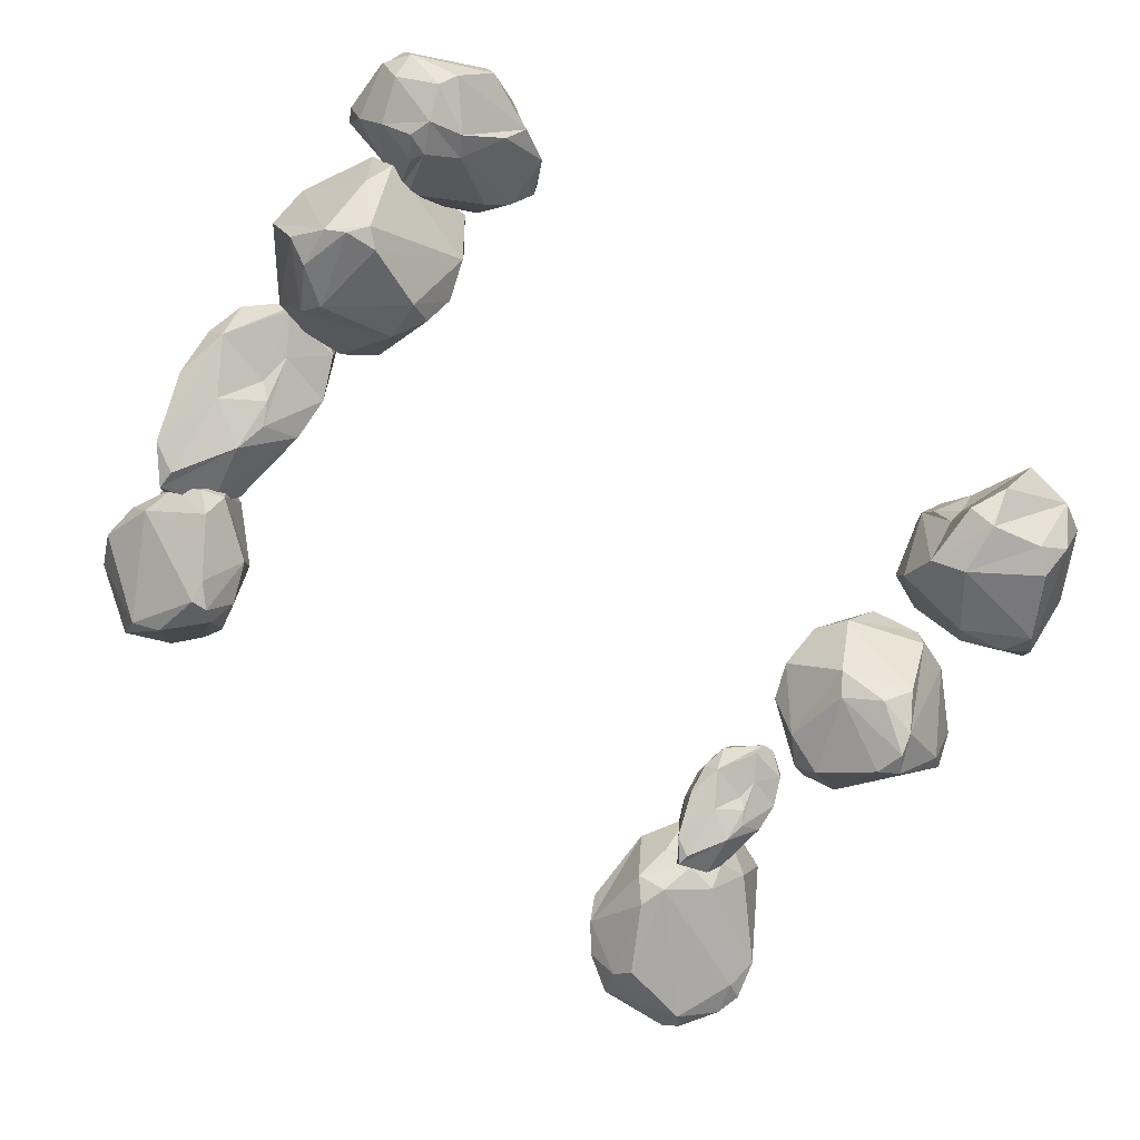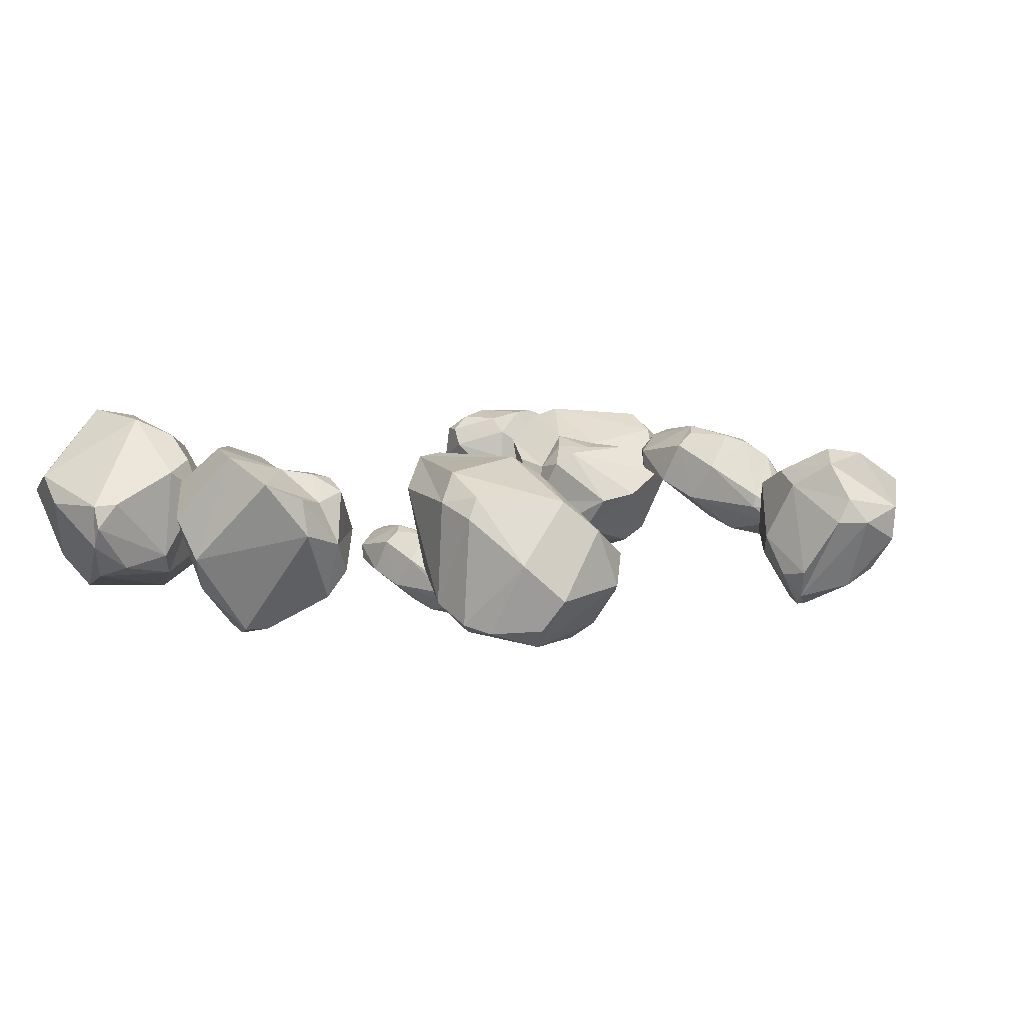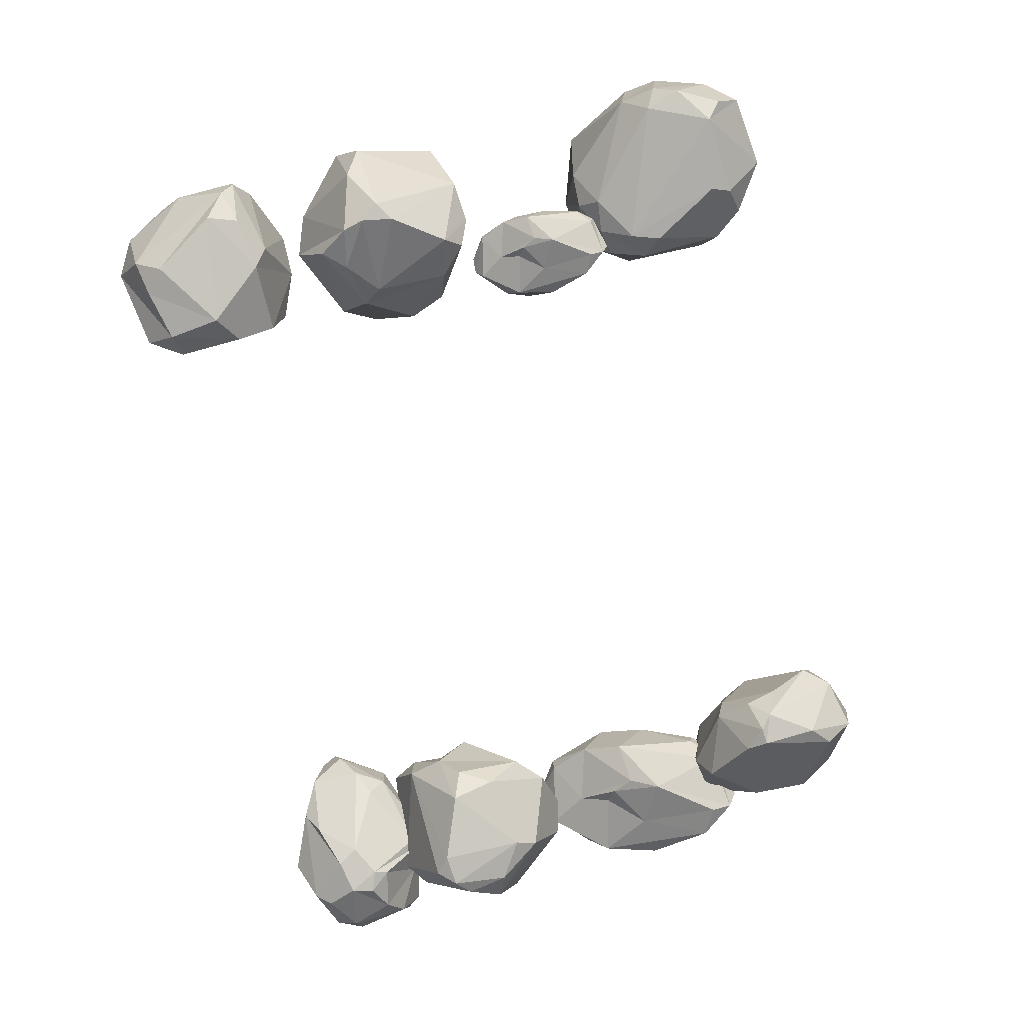
<metadata>
{"format":"obj","ext":"obj","renderer":"f3d","projection":"perspective","resolution":1024,"background":"white","views":[{"elev":-71.7,"azim":144.7,"up":"+Y"},{"elev":5.7,"azim":-51.5,"up":"+Y"},{"elev":-77.4,"azim":-74.0,"up":"+Y"}]}
</metadata>
<code>
v -138.3 40.63 1.919
v -129.8 33.61 9.926
v -123 37.78 -27.27
v -106.1 25.51 -36.01
v -170.5 38.74 8.298
v -134.8 39.34 -17.34
v -138.4 13.35 16.2
v -169.6 51.88 -18.78
v -138.3 50.06 -46.21
v -134.1 -9.282 6.013
v -142.7 26.7 -59.37
v -116.9 -5.15 -35.12
v -121.7 -11.65 -27.24
v -134.9 -16.88 -37.29
v -172.2 -4.524 -26.75
v -157.7 -21.99 -17.03
v -126.8 39.9 -8.856
v -127.5 38.54 1.552
v -147.9 42.76 -5.551
v -108.5 15.79 -3.869
v -122.1 44.76 -43.93
v -173.8 48.92 -8.365
v -103.4 18.03 -18.68
v -118.7 -0.3855 0.6577
v -155.8 32.2 13.58
v -113.7 20.7 -48.3
v -129 1.361 11.75
v -154.7 17.82 15.36
v -125.4 37.55 -54.08
v -172 37.56 -38.13
v -180.5 24.25 -31.69
v -158.9 22.21 -53.61
v -143.1 -12.55 -46.21
v -180.4 8.203 -20.81
v -143.7 14.55 -59.39
v -149.7 -22.05 -12.46
v -150.6 -21.28 -33.29
v -152.6 -24.53 -24.51
v -142.5 29.91 9.977
v -125.2 38.68 112.9
v -120.9 29.06 108.6
v -115.2 23.87 117.8
v -165 47.85 98.47
v -101.8 3.653 119.9
v -165.9 16.42 132
v -131.2 2.858 65.48
v -118.7 -5.175 71.63
v -109.6 -13.1 94.67
v -123.9 -15.29 121.5
v -158.1 -7.523 134.1
v -168.9 0.3688 94.73
v -167.3 -8.974 118.3
v -131.4 -7.026 73.69
v -163.6 -9.904 104.4
v -136.4 52.09 103.4
v -133.1 45.33 114.5
v -120.3 35.87 86.28
v -146.9 37.96 135.1
v -122.6 17.62 142.9
v -137.9 27.53 144
v -141.3 52.59 72.06
v -99.09 13.35 112.9
v -100.6 18.47 80.49
v -130.6 43.06 60.35
v -127.6 6.659 145
v -148.1 51.31 68.3
v -103.3 -5.125 87.09
v -110.4 1.537 131.6
v -169 39.93 113
v -171.6 37.36 99.04
v -156 3.506 142.7
v -112.6 21.57 63.42
v -120.5 -9.398 129.2
v -172.9 32.18 112.9
v -152.4 -14.53 127.9
v -157.6 40.08 70.43
v -107.8 2.054 73.3
v -113.7 -12.01 83.7
v -171 -6.26 108.8
v -144.1 8.867 66.6
v -121.3 -5.198 37.69
v -117.8 -1.713 34.69
v -119.4 1.3 26.95
v -124.6 -8.629 68.29
v -115.2 9.658 13.95
v -133 9.092 50.13
v -100.9 5.408 50.51
v -99.84 8.935 39.23
v -105.5 14.56 23.96
v -117.5 19.43 22.34
v -129.4 19.41 39.65
v -118.1 12.01 61.76
v -125.2 18.74 50.45
v -102.7 10.71 45.6
v -119.4 17.34 53
v -121.6 -11.55 50.62
v -124.2 -7.493 43.21
v -110.5 -7.314 43.74
v -133.2 -1.091 42.47
v -129 7.353 21
v -133.5 4.001 31.76
v -111.3 -15.1 64.77
v -113.4 4.439 16.93
v -102.6 -1.455 30.47
v -103.9 -12.87 60.59
v -129.4 12.7 20.83
v -111 -14.58 69.86
v -102.6 9.82 24.67
v -120.7 12.43 14.36
v -129.6 -3.248 63.77
v -124.7 -3.584 69.71
v -133.4 15.43 37.73
v -99.05 -4.107 44.29
v -120.4 17.52 18.84
v -129.3 0.3573 64.43
v -125.2 21.44 37
v -112.2 -8.872 72.26
v -99.31 5.331 33.73
v -102.4 13.04 30.51
v -122.8 16.67 56.55
v -104.5 3.631 59
v -121.8 44.46 -107.3
v -118.8 47.04 -94.33
v -119.1 11.52 -107.9
v -117.1 -5.258 -92.76
v -144.6 63.24 -121.8
v -124.3 25.53 -111.9
v -137.1 53.07 -82.05
v -140.9 40.64 -141.4
v -125.7 2.763 -132.9
v -151.4 38.65 -67.15
v -147.3 -10.83 -123.5
v -145.2 -4.71 -76.34
v -151.3 3.345 -71.31
v -166.3 -0.9975 -78.94
v -182.3 25.8 -105
v -181.6 25.81 -80.29
v -116.4 29.92 -104.5
v -115.6 39.32 -99.82
v -128.8 42.08 -117.3
v -118.5 23.07 -74.63
v -117.3 -2.745 -118.9
v -143.7 51.26 -137.6
v -116.6 8.025 -79.11
v -135.6 28.84 -66.91
v -137.4 60.86 -106.6
v -128.4 -13.84 -98.42
v -139.5 43.34 -69.76
v -145.9 59.77 -94.89
v -126.6 -11.58 -119.5
v -156.3 22.04 -139.8
v -169.9 29.28 -132.5
v -160.6 0.3645 -127.3
v -171.1 -4.951 -90.16
v -178.3 36.53 -116.6
v -156.2 -12.33 -115.3
v -175 26.6 -73.96
v -179.6 8.404 -83.1
v -181.3 16.61 -78.47
v -130.3 51.79 -98.85
v 139.5 24.01 -87.39
v 107.3 29.03 -97.16
v 126 0.6071 -114.9
v 168.2 28.78 -97.42
v 107.1 49.67 -103.3
v 168.3 33.83 -99.03
v 130.3 -2.181 -122.9
v 152.9 48.12 -100.2
v 170.7 25.28 -103.1
v 170.1 15.03 -125.6
v 98.31 29.1 -128.8
v 148.4 -0.9443 -133.2
v 128.7 45.48 -132.9
v 144.5 37.97 -137.6
v 134.2 14.99 -89.86
v 131.8 25.92 -86.76
v 138.2 -2.194 -108.5
v 150.8 20.93 -94.18
v 107.4 20.08 -103
v 139.5 40.29 -95.21
v 141.1 0.6171 -103.7
v 98.71 26.49 -108
v 127.3 52.29 -102.6
v 162.3 40.83 -96.61
v 165.7 12.1 -103.5
v 157.5 2.159 -108.2
v 146.6 -3.719 -111.9
v 92.75 36.15 -115
v 108 42.61 -97.88
v 93.55 44.23 -118.4
v 163.2 4.022 -125.6
v 143.4 -4.807 -120.4
v 99.52 50.54 -115.9
v 114.3 53.48 -116.2
v 139.9 52.73 -105
v 115.8 10.25 -130
v 96.47 43.96 -124.9
v 162.4 38.58 -124.4
v 144.2 3.072 -139.5
v 110.7 20.36 -136.1
v 170.3 25.72 -122.4
v 133.2 17.25 -146.7
v 119.3 38.54 -139.4
v 165.7 21.78 -133
v 135.8 29.88 -145.4
v 138.3 16.69 -88.59
v 163.1 10.54 -134.9
v 107.4 37 -59.64
v 98.5 28.1 -54.45
v 131.3 35.87 -36.88
v 136.8 22.78 -19.16
v 110.5 38.25 -92.34
v 124.9 37.62 -50.8
v 97.92 8.409 -66.05
v 134 54.36 -82.63
v 151.7 52.08 -44.95
v 109.8 -13.19 -60.85
v 168.9 31.18 -47.25
v 143.5 -6.231 -32.24
v 138.3 -13 -39.65
v 152.3 -15.35 -49.77
v 150.7 0.04024 -87.32
v 140.1 -20.09 -77.73
v 114.6 36.19 -45.62
v 105.1 33.68 -49.39
v 116.8 41.15 -66.49
v 108.4 9.631 -31.58
v 145.8 44.63 -30.56
v 125.7 50.69 -89.89
v 120.7 13 -22.25
v 109.3 -5.633 -43.88
v 102.4 29.39 -80.37
v 151.3 20.45 -23.32
v 101.4 -4 -56.82
v 102.5 14.88 -81
v 157.5 39.16 -31.39
v 155.1 42.86 -80.43
v 153.4 29.99 -91.49
v 168.5 28.02 -64.74
v 162.4 -9.035 -54.6
v 145.4 12.87 -95.9
v 171 19.33 -49.15
v 133.6 -21.65 -71.48
v 153.5 -18.28 -66.23
v 146.2 -22.3 -70.95
v 102.5 25.98 -66.9
v 134.4 7.529 9.012
v 139.8 12.92 4.366
v 137.3 17.57 -7.588
v 129.3 2.227 56.31
v 143.9 30.49 -27.68
v 116.3 29.61 28.24
v 165.9 23.92 28.82
v 167.6 29.37 11.38
v 158.8 38.06 -12.22
v 140.2 45.59 -14.71
v 121.9 45.56 12.04
v 139.3 34.13 46.21
v 128.4 44.53 28.73
v 163.1 32.11 21.23
v 137.4 42.36 32.67
v 133.9 -2.291 29
v 130 3.982 17.54
v 151.1 4.259 18.36
v 116 13.88 16.39
v 122.5 26.93 -16.78
v 115.6 21.75 -0.1514
v 149.9 -7.778 50.85
v 146.7 22.42 -23.07
v 163.3 13.31 -2.157
v 161.3 -4.332 44.4
v 121.9 35.19 -17.06
v 150.3 -6.978 58.72
v 163.4 30.74 -11.12
v 135.3 34.77 -27.04
v 121.6 10.54 49.32
v 129.1 10.02 58.49
v 115.7 39.41 9.077
v 168.8 9.215 19.21
v 135.8 42.65 -20.12
v 122 16.11 50.34
v 128.4 48.69 7.942
v 148.5 1.85 62.44
v 168.4 23.8 2.893
v 163.6 35.72 -2.084
v 132.1 41.32 38.16
v 160.4 21.17 41.95
v 147.3 26.51 75.4
v 147.8 22.93 62.32
v 125.6 33.07 80.82
v 112.3 30.02 69.91
v 156.8 11.49 94.44
v 134.5 28.77 83.91
v 145.5 1.327 58.55
v 145.3 26.03 114
v 121.9 39.66 107
v 129.9 -15.58 54.54
v 106 18.99 110.8
v 103.4 -0.966 67.83
v 106.6 -9.328 64.64
v 101.2 -18.05 78.64
v 119.5 -23.12 103.2
v 115.9 -33.57 81.52
v 138.3 31.53 73.24
v 144.1 29 67.12
v 145.5 25.32 87.51
v 128.5 17.31 49.55
v 118 41.24 92.19
v 151.3 20.72 109.9
v 119.4 22.79 55.36
v 127.1 -1.214 49.26
v 154.6 11.08 78.57
v 104.6 24.08 81.34
v 136.4 -4.93 50.71
v 149.9 -1.15 72.29
v 109.8 34.71 98.45
v 128.6 14.66 122.8
v 129.1 -0.9263 121.1
v 110.9 8.091 117.8
v 99.03 -16.6 91.2
v 129.6 -15.96 109.6
v 101.5 8.061 107.8
v 117.1 -30.94 73
v 105 -28.48 86.3
v 109.4 -33 81.51
v 148.9 14.69 70.4
f 18 1 2
f 1 17 19
f 17 6 19
f 17 18 3
f 2 1 39
f 6 17 3
f 3 18 4
f 18 2 20
f 2 39 7
f 1 19 39
f 6 3 21
f 3 4 21
f 20 2 7
f 39 19 5
f 4 18 23
f 18 20 23
f 5 19 22
f 19 6 8
f 6 21 8
f 20 24 23
f 7 39 25
f 39 5 25
f 22 19 8
f 21 9 8
f 9 21 29
f 21 4 29
f 24 20 27
f 20 7 27
f 7 28 10
f 7 25 28
f 25 5 28
f 8 9 30
f 9 29 30
f 29 4 26
f 4 23 12 26
f 12 23 24
f 24 27 10
f 27 7 10
f 29 26 11
f 12 24 13
f 24 10 13
f 30 29 11
f 28 5 34
f 5 22 34
f 22 8 30
f 22 30 31
f 30 11 32
f 11 26 35
f 35 26 33
f 13 10 36
f 22 31 34
f 31 30 32
f 32 11 35
f 26 12 33
f 10 28 36
f 12 13 14
f 13 36 38
f 28 34 16
f 34 31 15
f 31 32 15
f 12 14 33
f 13 38 14
f 28 16 36
f 15 32 37
f 32 35 37
f 33 14 37
f 34 15 16
f 35 33 37
f 14 38 37
f 36 16 38
f 38 16 37
f 16 15 37
f 18 17 1
f 55 40 57
f 40 41 57
f 41 40 42
f 40 56 42
f 42 56 60
f 56 55 58
f 56 58 60
f 55 57 61
f 63 57 41
f 42 60 59
f 58 55 43
f 61 57 64
f 64 57 63
f 41 42 62
f 42 59 62
f 58 43 69
f 43 55 66
f 66 55 61
f 63 41 62
f 62 59 44
f 64 63 72
f 63 62 44
f 59 60 65
f 61 64 66
f 72 63 77
f 63 44 67
f 44 59 68
f 59 65 68
f 60 58 71
f 58 69 45
f 43 66 70
f 77 63 67
f 44 68 73
f 65 60 71
f 69 74 45
f 69 43 70
f 70 66 76
f 66 64 76
f 68 65 73
f 58 45 71
f 69 70 74
f 76 64 80
f 72 77 46
f 77 67 47
f 67 44 48
f 44 73 48
f 65 71 75
f 70 51 74
f 70 76 51
f 64 46 80
f 64 72 46
f 47 67 78
f 67 48 78
f 73 49 48
f 73 75 49
f 73 65 75
f 45 74 79
f 46 77 47
f 46 47 53
f 47 78 53
f 48 49 78
f 75 71 50
f 71 45 50
f 50 45 52
f 45 79 52
f 74 51 79
f 76 80 51
f 46 53 80
f 78 49 75
f 80 53 51
f 50 52 75
f 78 75 54
f 75 52 54
f 51 54 79
f 51 53 54
f 53 78 54
f 79 54 52
f 55 56 40
f 96 81 98
f 81 82 98
f 82 81 83
f 81 97 83
f 83 97 101
f 97 96 99
f 97 99 101
f 96 98 102
f 104 98 82
f 83 101 100
f 99 96 84
f 102 98 105
f 105 98 104
f 82 83 103
f 83 100 103
f 99 84 110
f 84 96 107
f 107 96 102
f 104 82 103
f 103 100 85
f 105 104 113
f 104 103 85
f 100 101 106
f 102 105 107
f 113 104 118
f 104 85 108
f 85 100 109
f 100 106 109
f 101 99 112
f 99 110 86
f 84 107 111
f 118 104 108
f 85 109 114
f 106 101 112
f 110 115 86
f 110 84 111
f 111 107 117
f 107 105 117
f 109 106 114
f 99 86 112
f 110 111 115
f 117 105 121
f 113 118 87
f 118 108 88
f 108 85 89
f 85 114 89
f 106 112 116
f 111 92 115
f 111 117 92
f 105 87 121
f 105 113 87
f 88 108 119
f 108 89 119
f 114 90 89
f 114 116 90
f 114 106 116
f 86 115 120
f 87 118 88
f 87 88 94
f 88 119 94
f 89 90 119
f 116 112 91
f 112 86 91
f 91 86 93
f 86 120 93
f 115 92 120
f 117 121 92
f 87 94 121
f 119 90 116
f 121 94 92
f 91 93 116
f 119 116 95
f 116 93 95
f 92 95 120
f 92 94 95
f 94 119 95
f 120 95 93
f 96 97 81
f 139 122 123
f 122 138 140
f 138 127 140
f 138 139 124
f 123 122 160
f 127 138 124
f 124 139 125
f 139 123 141
f 123 160 128
f 122 140 160
f 127 124 142
f 124 125 142
f 141 123 128
f 160 140 126
f 125 139 144
f 139 141 144
f 126 140 143
f 140 127 129
f 127 142 129
f 141 145 144
f 128 160 146
f 160 126 146
f 143 140 129
f 142 130 129
f 130 142 150
f 142 125 150
f 145 141 148
f 141 128 148
f 128 149 131
f 128 146 149
f 146 126 149
f 129 130 151
f 130 150 151
f 150 125 147
f 125 144 133 147
f 133 144 145
f 145 148 131
f 148 128 131
f 150 147 132
f 133 145 134
f 145 131 134
f 151 150 132
f 149 126 155
f 126 143 155
f 143 129 151
f 143 151 152
f 151 132 153
f 132 147 156
f 156 147 154
f 134 131 157
f 143 152 155
f 152 151 153
f 153 132 156
f 147 133 154
f 131 149 157
f 133 134 135
f 134 157 159
f 149 155 137
f 155 152 136
f 152 153 136
f 133 135 154
f 134 159 135
f 149 137 157
f 136 153 158
f 153 156 158
f 154 135 158
f 155 136 137
f 156 154 158
f 135 159 158
f 157 137 159
f 159 137 158
f 137 136 158
f 139 138 122
f 206 175 177
f 175 176 162
f 176 206 161
f 206 178 161
f 176 161 180
f 178 206 181
f 177 175 179
f 175 162 179
f 162 176 189
f 176 183 189
f 176 180 183
f 161 178 180
f 206 177 181
f 177 179 163
f 189 183 165
f 180 178 164
f 163 179 182
f 164 178 185
f 178 186 185
f 178 181 186
f 181 177 187
f 181 187 186
f 179 162 182
f 182 162 188
f 180 164 184
f 177 192 187
f 177 163 192
f 188 162 189
f 183 180 168
f 180 184 168
f 184 164 166
f 186 187 192
f 192 163 167
f 188 189 190
f 189 165 190
f 165 183 194
f 164 169 166
f 164 185 169
f 185 186 191
f 186 192 191
f 167 163 196
f 163 182 171 196
f 190 165 193
f 165 194 193
f 194 183 195
f 183 168 195
f 184 166 168
f 169 185 170
f 170 185 191
f 192 167 172
f 182 188 171
f 192 172 191
f 188 190 197 171
f 190 193 197
f 195 168 198
f 168 166 198
f 166 169 201
f 169 170 201
f 170 191 207
f 191 172 207
f 172 167 199
f 167 196 200
f 196 171 200
f 197 193 203
f 194 195 173
f 166 201 198
f 172 199 207
f 167 200 199
f 200 171 197
f 200 197 202
f 193 194 173
f 195 198 173
f 201 170 207
f 207 199 202
f 202 197 203
f 173 198 174
f 201 204 198
f 201 207 204
f 207 202 204
f 199 200 202
f 193 173 203
f 198 204 174
f 203 173 205
f 173 174 205
f 204 202 205
f 202 203 205
f 174 204 205
f 175 206 176
f 225 208 209
f 208 224 226
f 224 213 226
f 224 225 210
f 209 208 246
f 213 224 210
f 210 225 211
f 225 209 227
f 209 246 214
f 208 226 246
f 213 210 228
f 210 211 228
f 227 209 214
f 246 226 212
f 211 225 230
f 225 227 230
f 212 226 229
f 226 213 215
f 213 228 215
f 227 231 230
f 214 246 232
f 246 212 232
f 229 226 215
f 228 216 215
f 216 228 236
f 228 211 236
f 231 227 234
f 227 214 234
f 214 235 217
f 214 232 235
f 232 212 235
f 215 216 237
f 216 236 237
f 236 211 233
f 211 230 219 233
f 219 230 231
f 231 234 217
f 234 214 217
f 236 233 218
f 219 231 220
f 231 217 220
f 237 236 218
f 235 212 241
f 212 229 241
f 229 215 237
f 229 237 238
f 237 218 239
f 218 233 242
f 242 233 240
f 220 217 243
f 229 238 241
f 238 237 239
f 239 218 242
f 233 219 240
f 217 235 243
f 219 220 221
f 220 243 245
f 235 241 223
f 241 238 222
f 238 239 222
f 219 221 240
f 220 245 221
f 235 223 243
f 222 239 244
f 239 242 244
f 240 221 244
f 241 222 223
f 242 240 244
f 221 245 244
f 243 223 245
f 245 223 244
f 223 222 244
f 225 224 208
f 262 247 264
f 247 248 264
f 248 247 249
f 247 263 249
f 249 263 267
f 263 262 265
f 263 265 267
f 262 264 268
f 270 264 248
f 249 267 266
f 265 262 250
f 268 264 271
f 271 264 270
f 248 249 269
f 249 266 269
f 265 250 276
f 250 262 273
f 273 262 268
f 270 248 269
f 269 266 251
f 271 270 279
f 270 269 251
f 266 267 272
f 268 271 273
f 279 270 284
f 270 251 274
f 251 266 275
f 266 272 275
f 267 265 278
f 265 276 252
f 250 273 277
f 284 270 274
f 251 275 280
f 272 267 278
f 276 281 252
f 276 250 277
f 277 273 283
f 273 271 283
f 275 272 280
f 265 252 278
f 276 277 281
f 283 271 287
f 279 284 253
f 284 274 254
f 274 251 255
f 251 280 255
f 272 278 282
f 277 258 281
f 277 283 258
f 271 253 287
f 271 279 253
f 254 274 285
f 274 255 285
f 280 256 255
f 280 282 256
f 280 272 282
f 252 281 286
f 253 284 254
f 253 254 260
f 254 285 260
f 255 256 285
f 282 278 257
f 278 252 257
f 257 252 259
f 252 286 259
f 281 258 286
f 283 287 258
f 253 260 287
f 285 256 282
f 287 260 258
f 257 259 282
f 285 282 261
f 282 259 261
f 258 261 286
f 258 260 261
f 260 285 261
f 286 261 259
f 262 263 247
f 305 288 289
f 288 304 306
f 304 293 306
f 304 305 290
f 289 288 326
f 293 304 290
f 290 305 291
f 305 289 307
f 289 326 294
f 288 306 326
f 293 290 308
f 290 291 308
f 307 289 294
f 326 306 292
f 291 305 310
f 305 307 310
f 292 306 309
f 306 293 295
f 293 308 295
f 307 311 310
f 294 326 312
f 326 292 312
f 309 306 295
f 308 296 295
f 296 308 316
f 308 291 316
f 311 307 314
f 307 294 314
f 294 315 297
f 294 312 315
f 312 292 315
f 295 296 317
f 296 316 317
f 316 291 313
f 291 310 299 313
f 299 310 311
f 311 314 297
f 314 294 297
f 316 313 298
f 299 311 300
f 311 297 300
f 317 316 298
f 315 292 321
f 292 309 321
f 309 295 317
f 309 317 318
f 317 298 319
f 298 313 322
f 322 313 320
f 300 297 323
f 309 318 321
f 318 317 319
f 319 298 322
f 313 299 320
f 297 315 323
f 299 300 301
f 300 323 325
f 315 321 303
f 321 318 302
f 318 319 302
f 299 301 320
f 300 325 301
f 315 303 323
f 302 319 324
f 319 322 324
f 320 301 324
f 321 302 303
f 322 320 324
f 301 325 324
f 323 303 325
f 325 303 324
f 303 302 324
f 305 304 288

</code>
